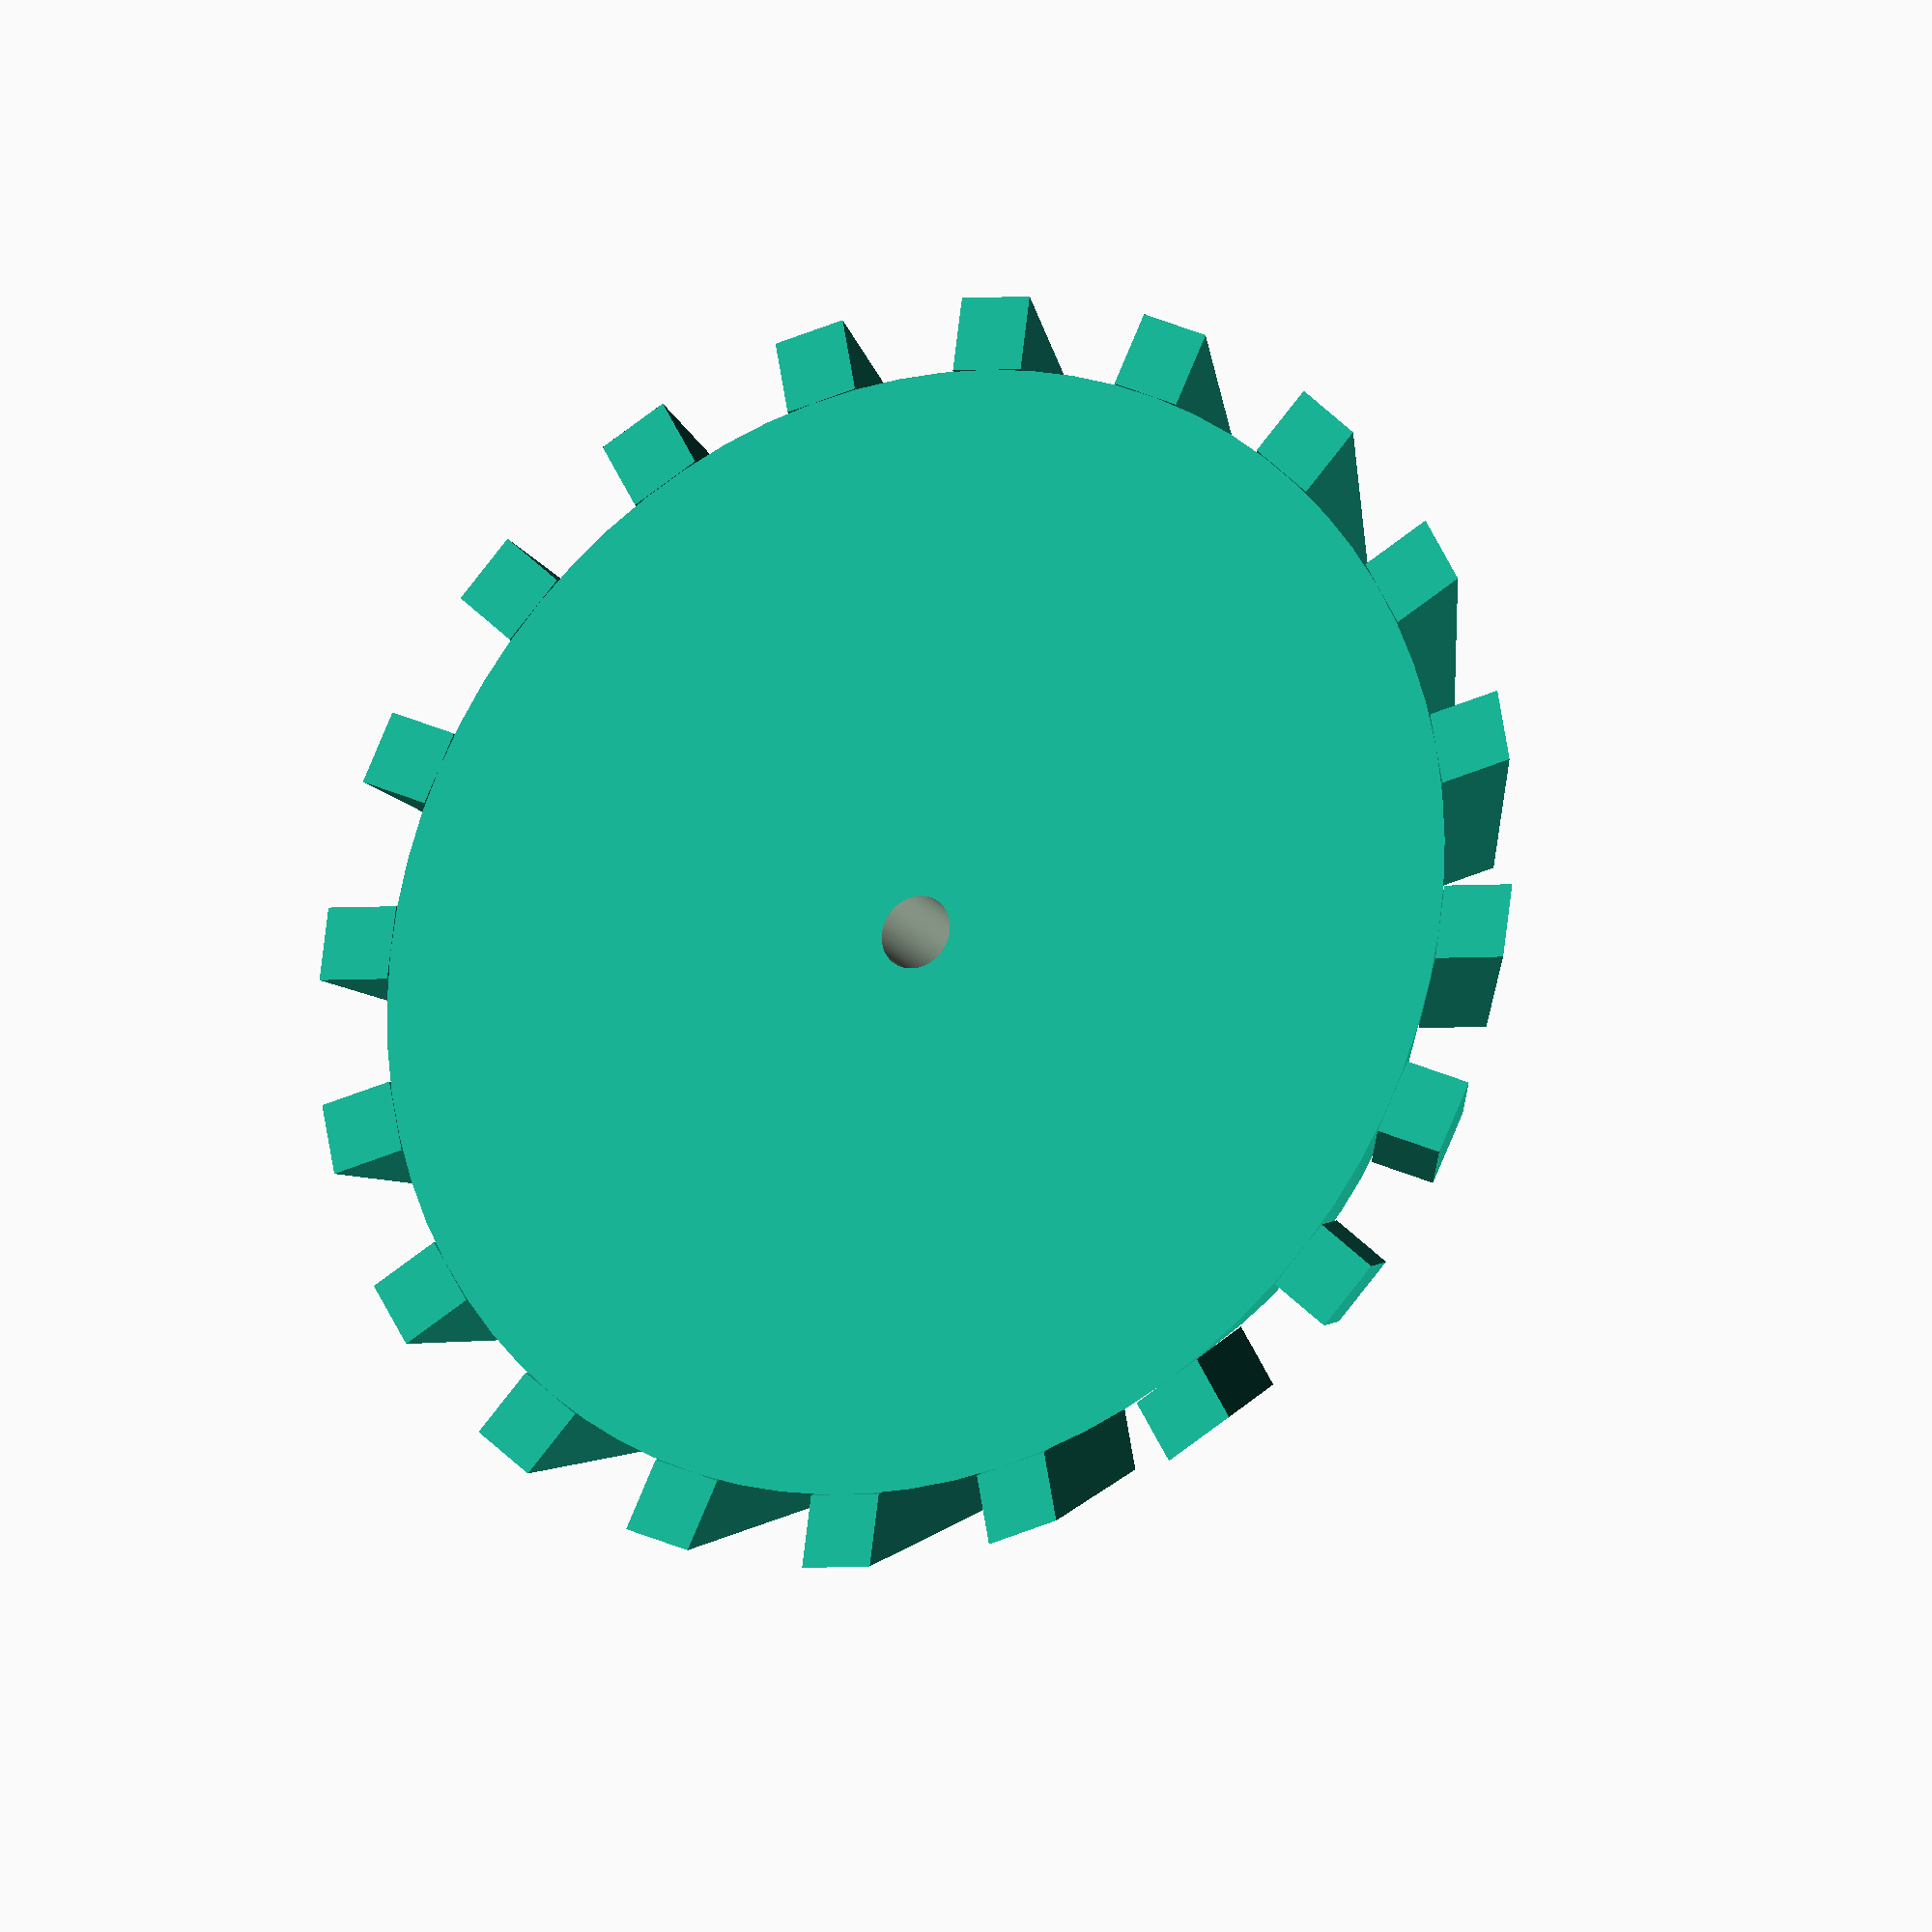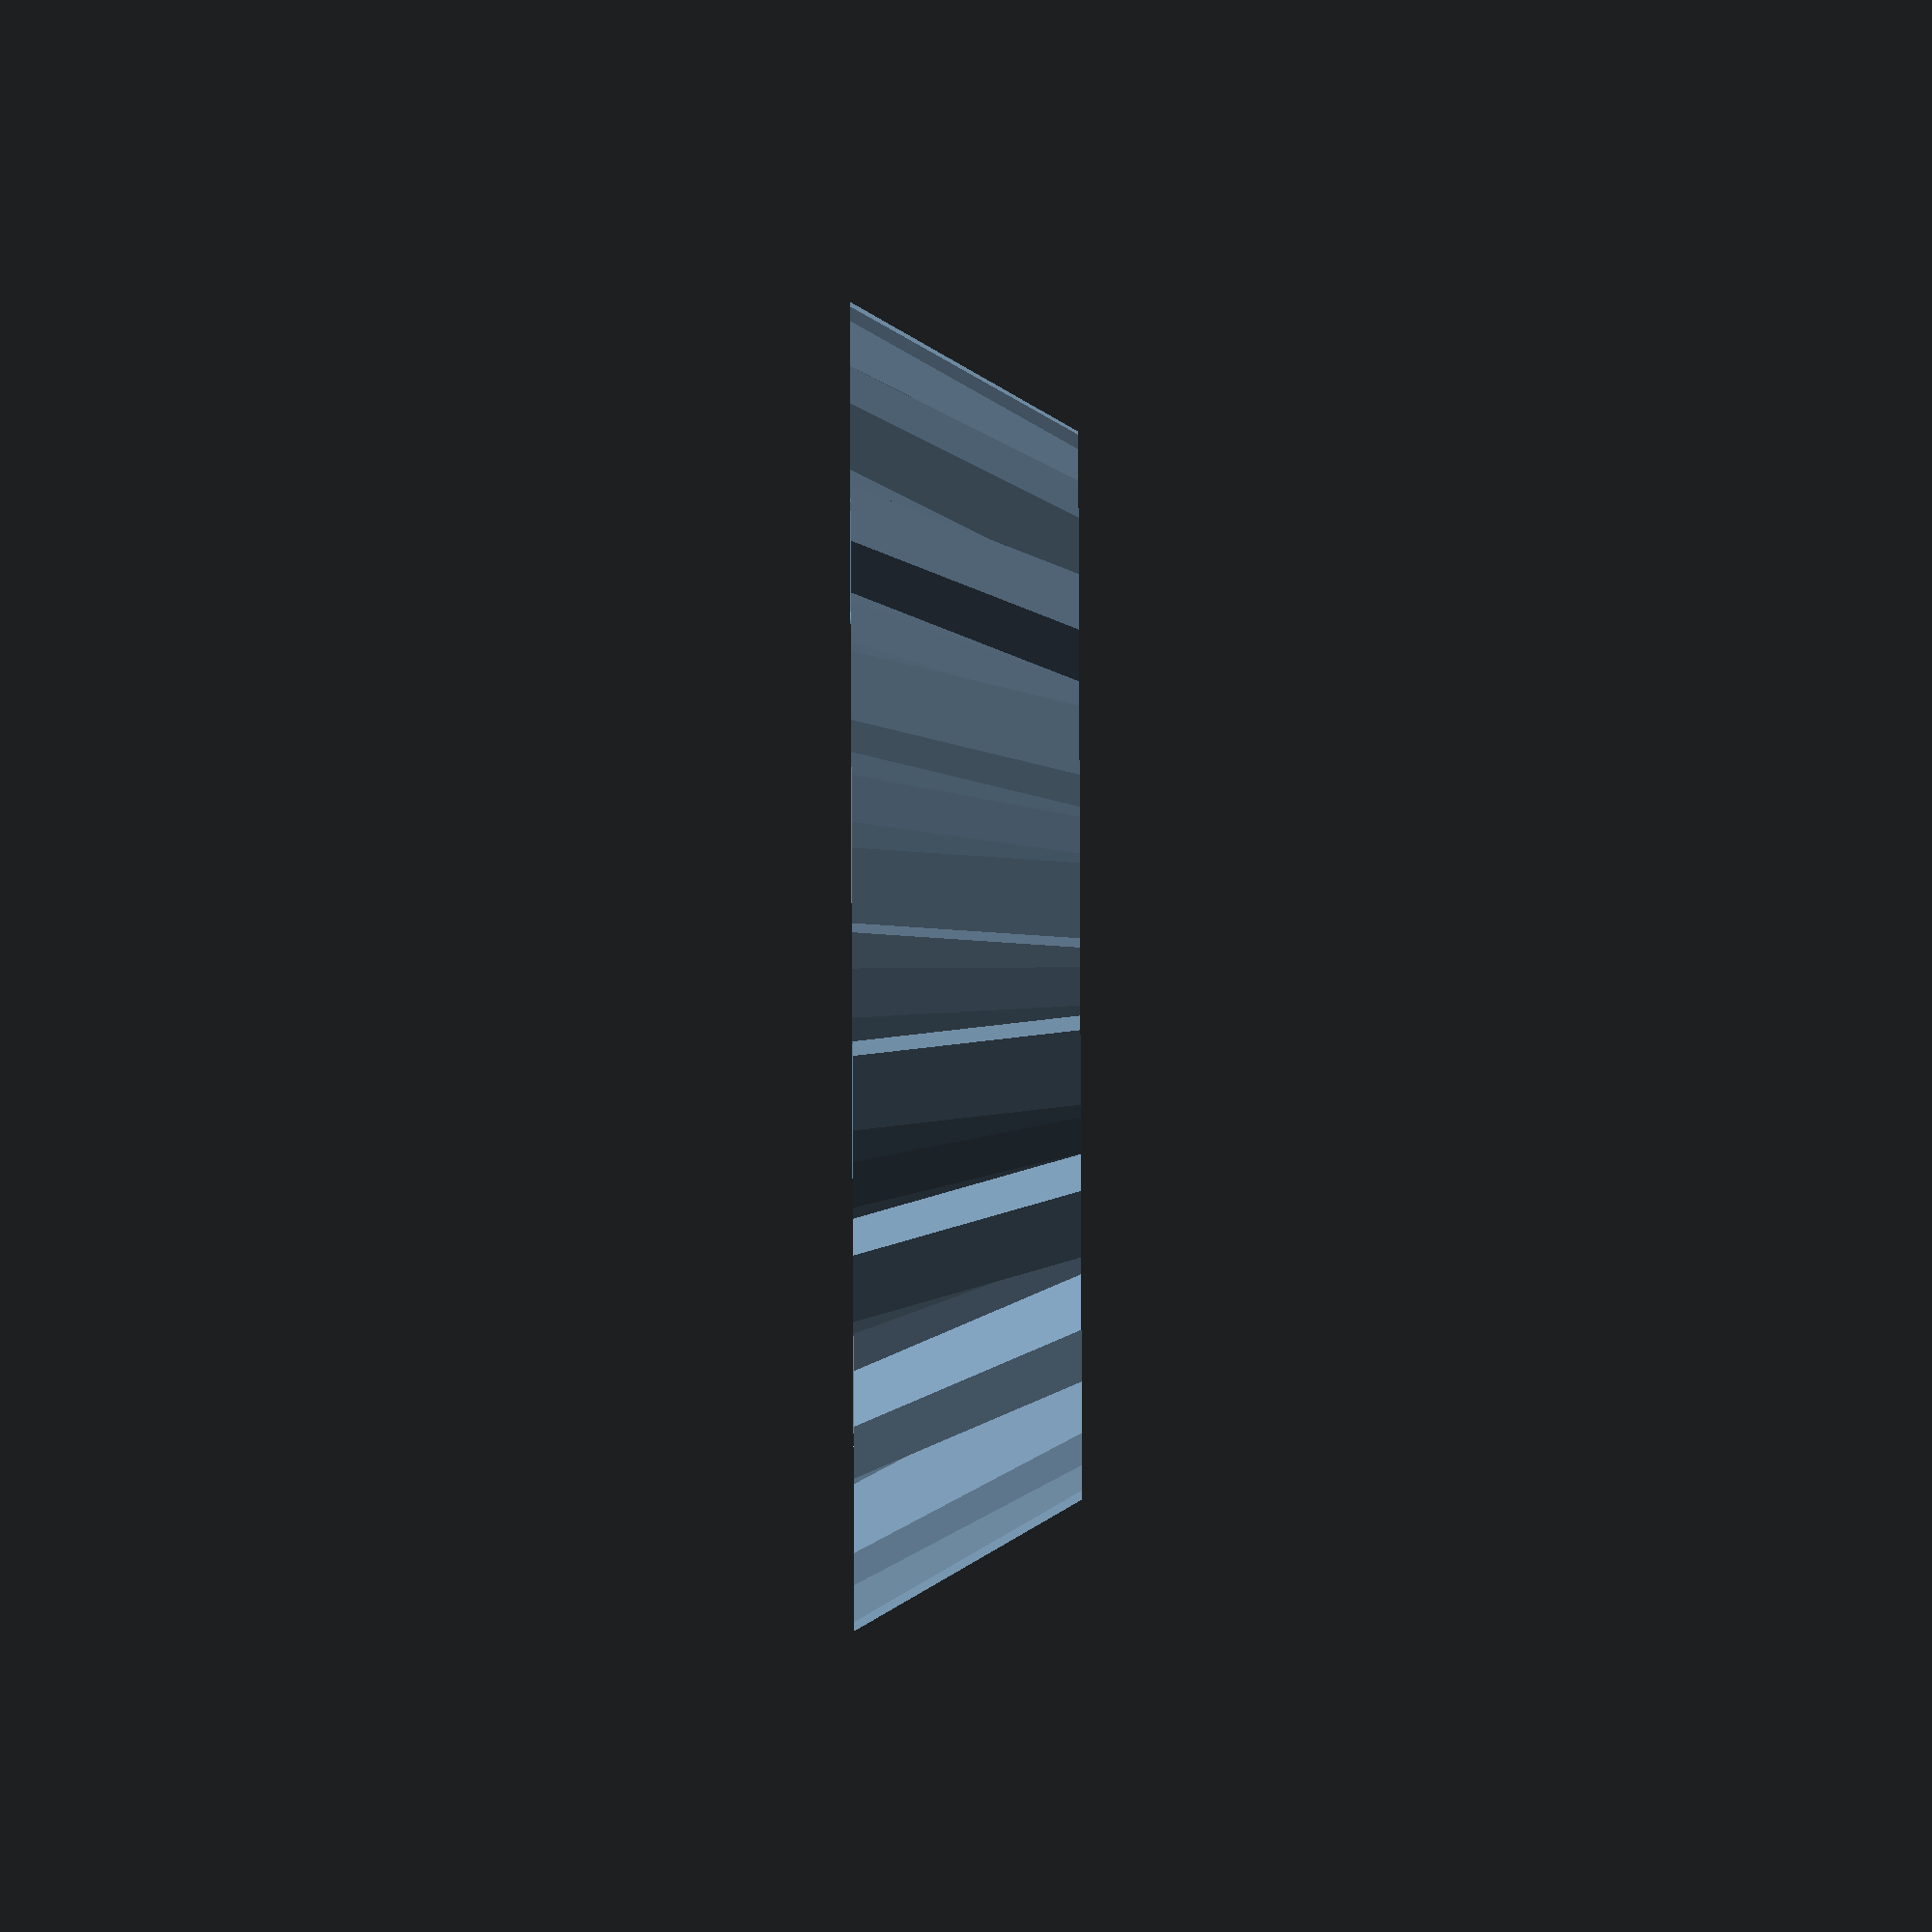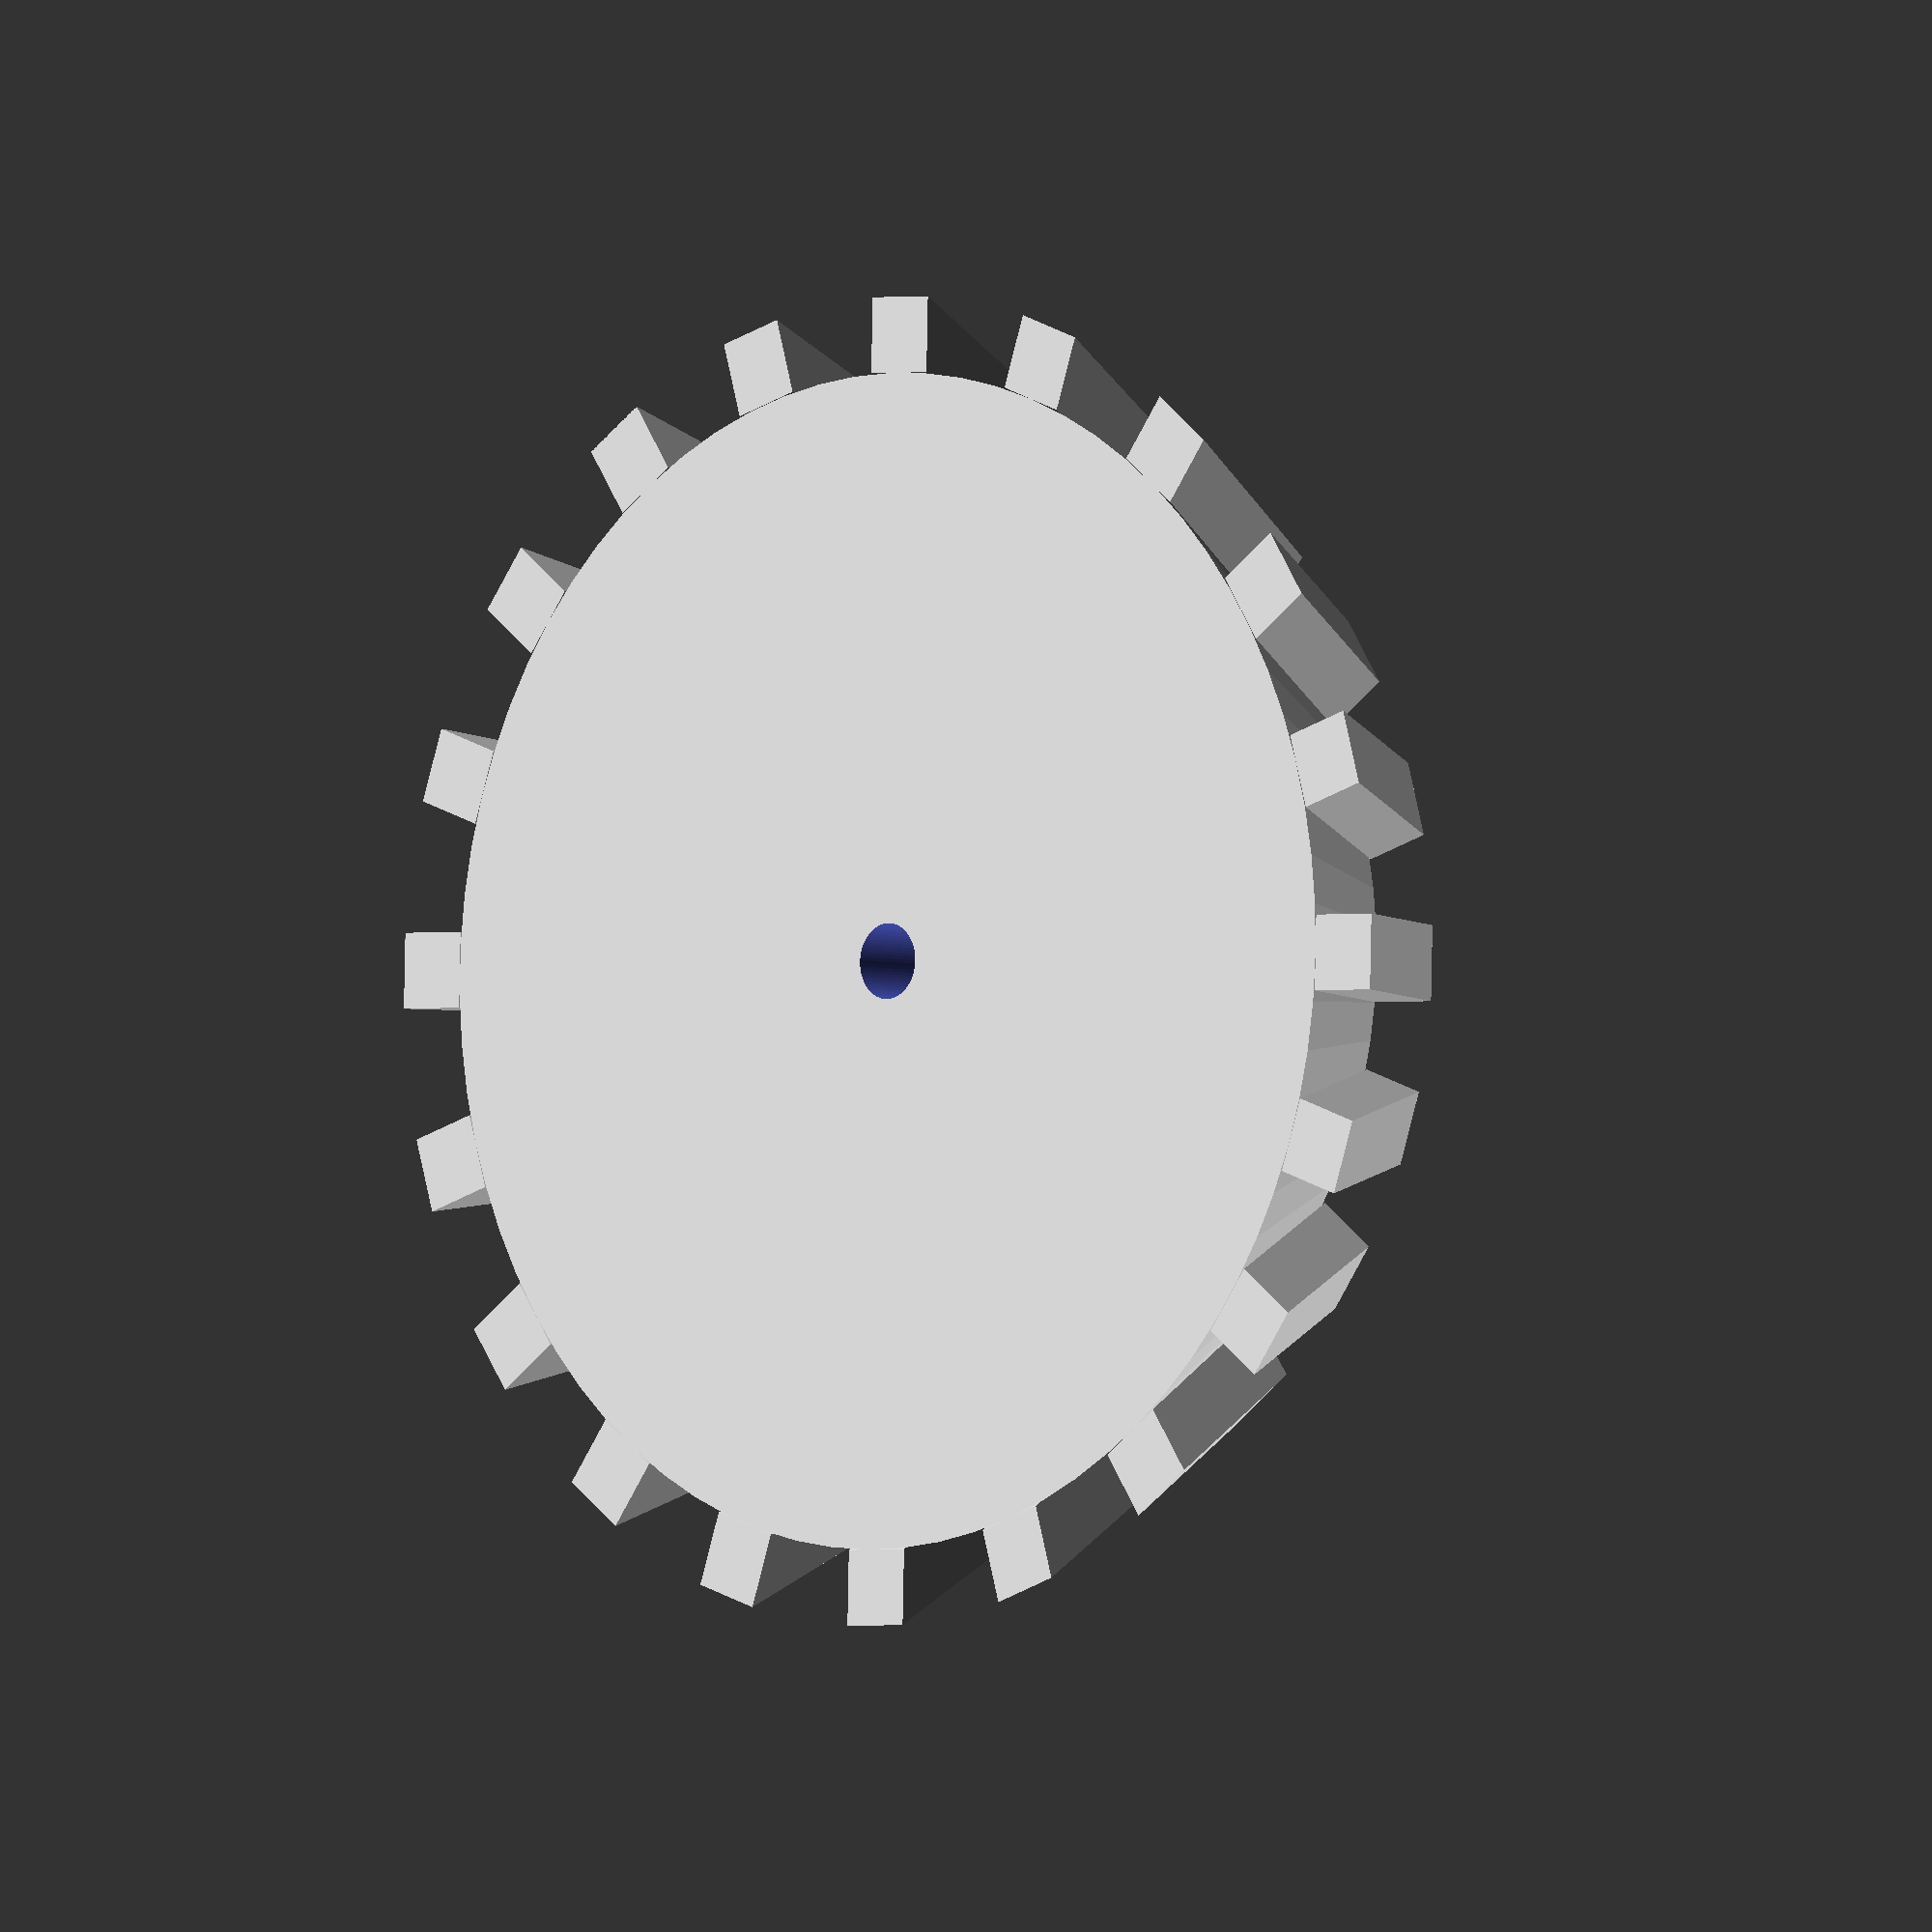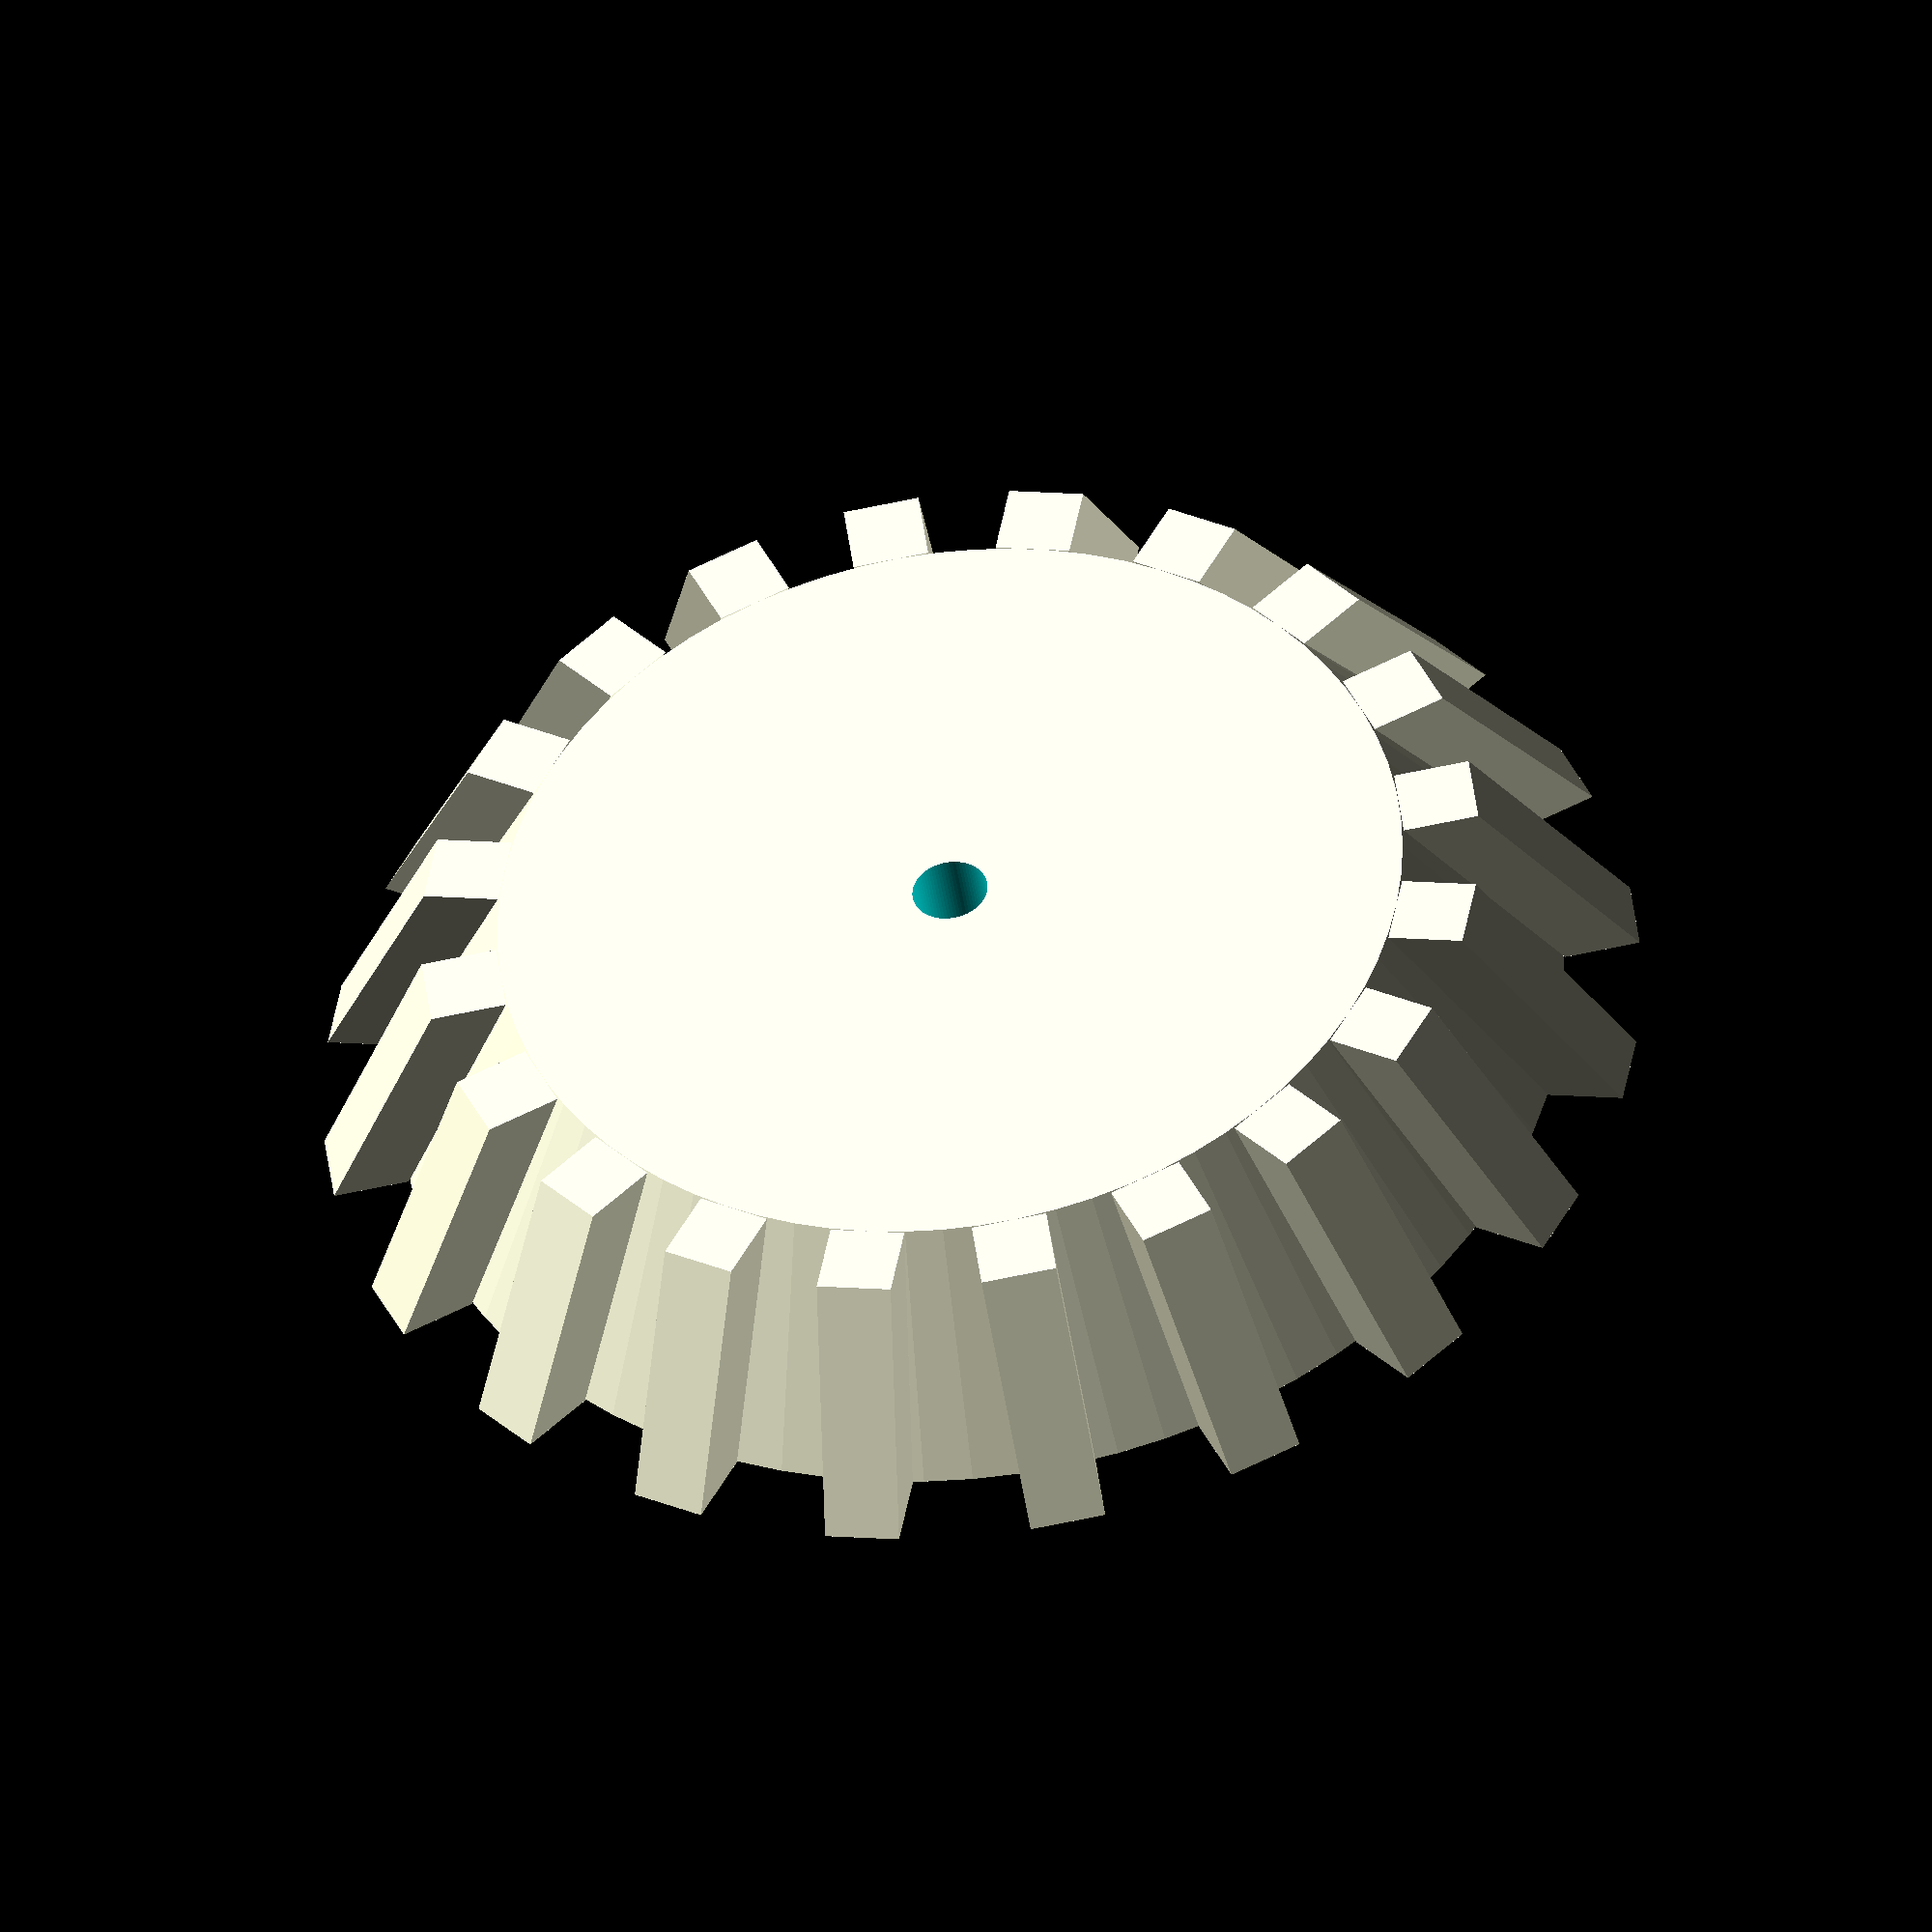
<openscad>
// Parametric Gears
// by wayland
// http://www.thingiverse.com/thing:2085

// General Parameters

basediameter = 16;   // pitch diameter of widest part 
depth = 3;           // depth of the gear
holediam = 1;        // diameter of center hole
teethnumber = 20;    // number of teeth
toothwidth = 1;      // width of teeth
addendum = 1/2;      // addendum
dedendum = 1/2;      // dedendum
toothshape = 0;   // how much of the tooth is triangular			                // for no triangles, make it 0
				 // otherwise it should be a fraction
centercircles = 0;   // number of center circles
				 // if you don't want any, put 0
				 // they are radially centered
centercircdiam = 2;  // diameter of center circles


//Bevel Parameters

degrees = 60;        // base angle of the gear
				 // 90 for a regular spur gear
				 // negative numbers are possible
extendbevel = 0;     // creates a spur top for bevel gears 
				 // only works if rbasediameter = 0
				 // 1 is on, 0 is off
bdepth = 3;          // thickness of extended bevel 
basedepth = 2;       // depth of the flat base at the bottom
				 // to turn it off, just make it 0

//Rome Gear Parameters:

rbasediameter = 0;   // pitch diameter of widest part
				 // to turn Rome gear off, make it 0
rdegrees = 90;       // base angle
rdepth = 2;          // thickness
rteeth = 10;         // number of teeth
rtwidth = 1;         // tooth width
raddendum = 1/4;     // addendum
rdedendum = 1/4;     // dedendum
rtoothshape = 1;

/*---------------------------------------------------------*/

// Modules

module gear (diam1, thick, angle, ded, add, twidth, tnumber, toothfraction)
 {

	//Trig to find top diameter:

	triangbase = thick / tan(angle);
	topdiameter =  (diam1 - 2 * triangbase) - ded;

	//Miscellaneous variables:

	bottomdiameter = diam1 - ded;
	howmuchistri = toothfraction * (add + ded);
	toothlength = (add + ded) - howmuchistri; 
	xthick = twidth/2;

	union() {

		difference () {

			cylinder(h = thick, r1 = bottomdiameter/2, r2 = topdiameter/2, $fn = 75, center = true);
			cylinder(h = 2*thick, r = holediam / 2, center = true, $fn = 75);
			centershape(thick, topdiameter);

			}

		}

		for ( i = [1:tnumber] ) {

			rotate( i*360/tnumber, [0, 0, 1])
			translate ([0, 0, thick / -2])

			geartooth (bottomdiameter, topdiameter, xthick, toothlength, thick, howmuchistri);

		}

}

module centershape (thick, diam) {

if (centercircles > 0) {

	for ( f = [1:centercircles] ) {

		rotate( f*360/centercircles, [0, 0, 1])
		translate ([diam/4, 0, 0 ])
		cylinder ( h = 2*thick, r = centercircdiam/2, $fn = 75, center = true);

	}

}

}

module geartooth (diam1, diam2, xthickness, tlength, zthick, point){

// Sorry... polyhedra are so messy in openSCAD
// In case you're wondering, the following polyhedra are one
// tooth. The first is rectangular, the second has triangles.

	if (point == 0) {

	polyhedron ( points = 
[[-xthickness, diam2/2, zthick], [-xthickness, tlength + diam2/2, zthick], [-xthickness, tlength + diam1/2, 0], [-xthickness, diam1/2, 0], [xthickness, diam2/2, zthick], [xthickness, tlength + diam2/2, zthick], [xthickness, tlength + diam1/2, 0], [xthickness, diam1/2, 0]
], triangles = [[0,2,1], [0,3,2],[3,0,4],[1,2,5],[0,5,4],[0,1,5],[5,2,6],[7,3,4],[4,5,6],[4,6,7],[6,2,7],[2,3,7]]);

	}

	if (point > 0 ) {

		polyhedron ( points = 
[[-xthickness, diam2/2, zthick], [-xthickness, tlength + diam2/2, zthick], [-xthickness, tlength + diam1/2, 0], [-xthickness, diam1/2, 0], [xthickness, diam2/2, zthick], [xthickness, tlength + diam2/2, zthick], [xthickness, tlength + diam1/2, 0], [xthickness, diam1/2, 0],[0, tlength + diam2/2 + point, zthick],[0, tlength + diam1/2 + point, 0]
], triangles = [[0,2,1], [0,3,2],[3,0,4],[1,2,8],[0,5,4],[0,1,5],[5,9,6],[7,3,4],[4,5,6],[4,6,7],[6,2,7],[2,3,7],[1,8,5],[2,6,9],[2,9,8],[5,8,9],]);

	}

}
/*---------------------------------------------------------*/
gear (basediameter, depth, degrees, dedendum, addendum, toothwidth, teethnumber, toothshape);

if (rbasediameter > 0) {

	translate ([0, 0, depth/2 + rdepth/2])
	gear (rbasediameter, rdepth, rdegrees, rdedendum, raddendum, rtwidth, rteeth, rtoothshape);

}

//More trig to find top diameter:

	triangbase = depth / tan(degrees);
	topdiameter =  (basediameter - 2 * triangbase);

if (rbasediameter == 0 && extendbevel == 1) {

	translate ([0, 0, depth/2 + bdepth/2])
	gear (topdiameter, bdepth, 90, dedendum, addendum, toothwidth, teethnumber);

}



</openscad>
<views>
elev=199.3 azim=226.3 roll=333.9 proj=o view=wireframe
elev=276.8 azim=234.2 roll=269.8 proj=o view=wireframe
elev=3.4 azim=106.5 roll=223.4 proj=o view=wireframe
elev=42.2 azim=28.5 roll=8.1 proj=o view=wireframe
</views>
